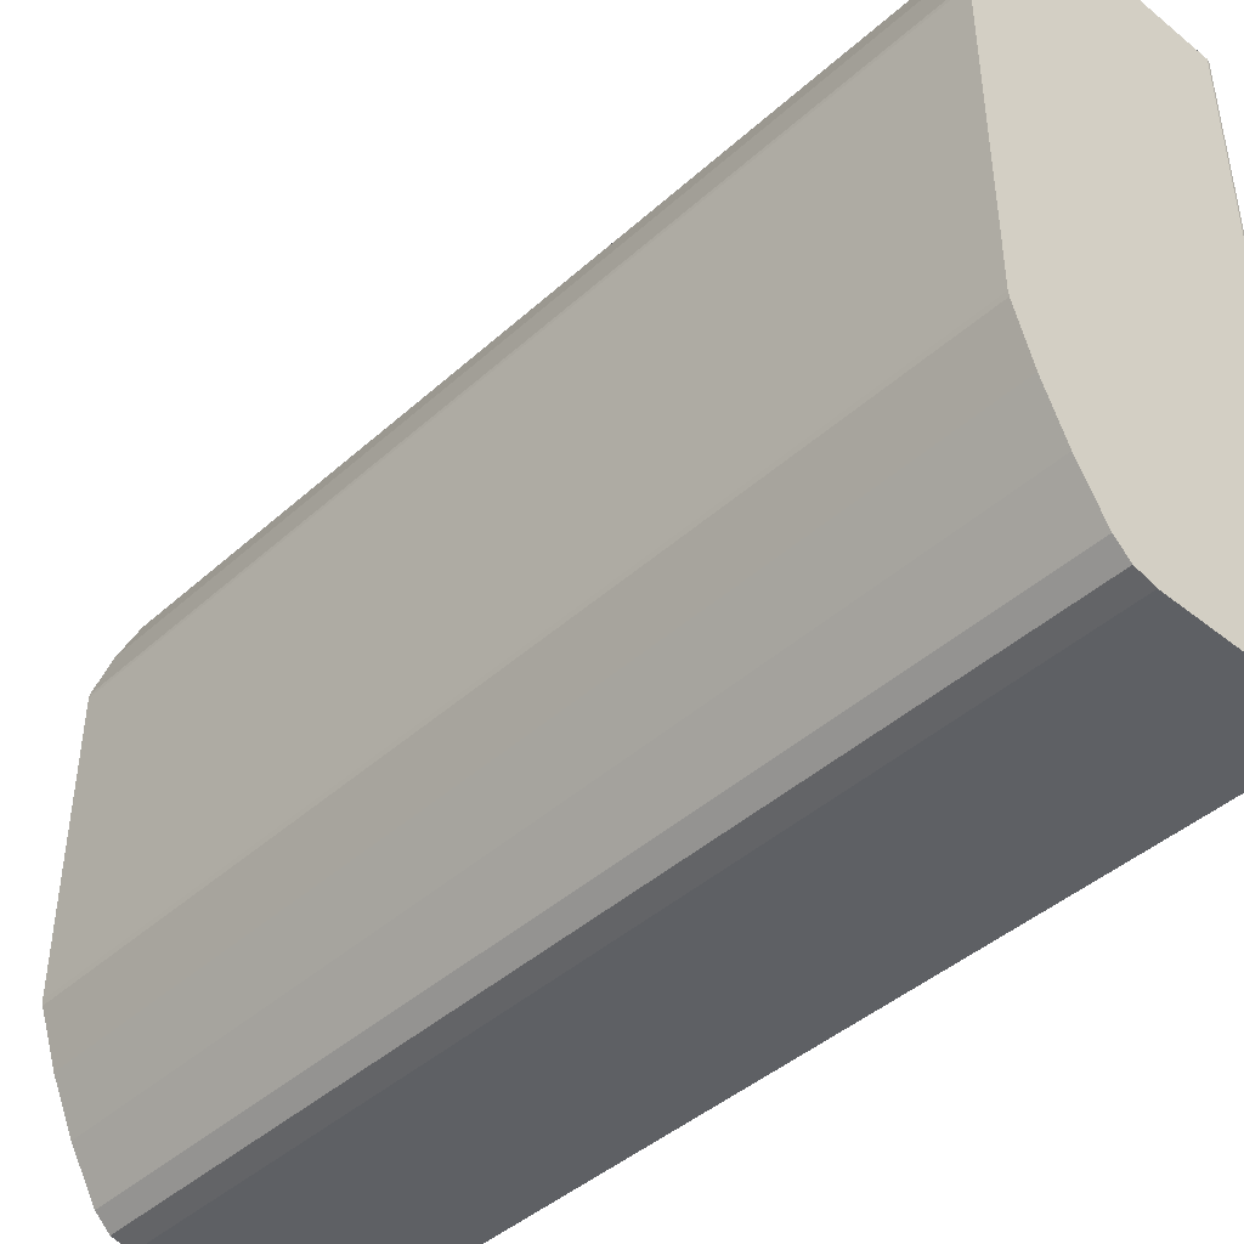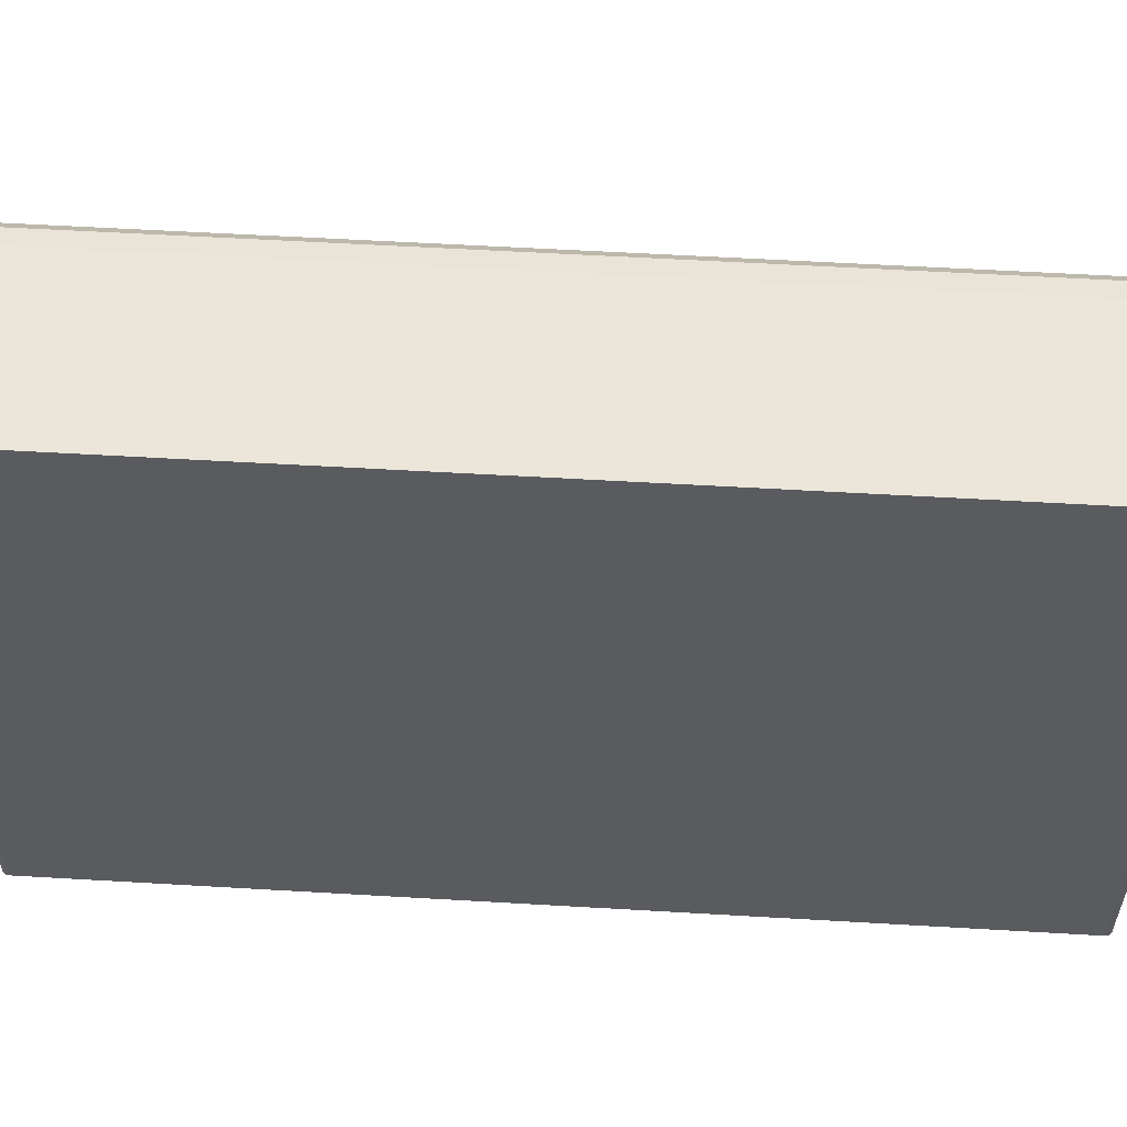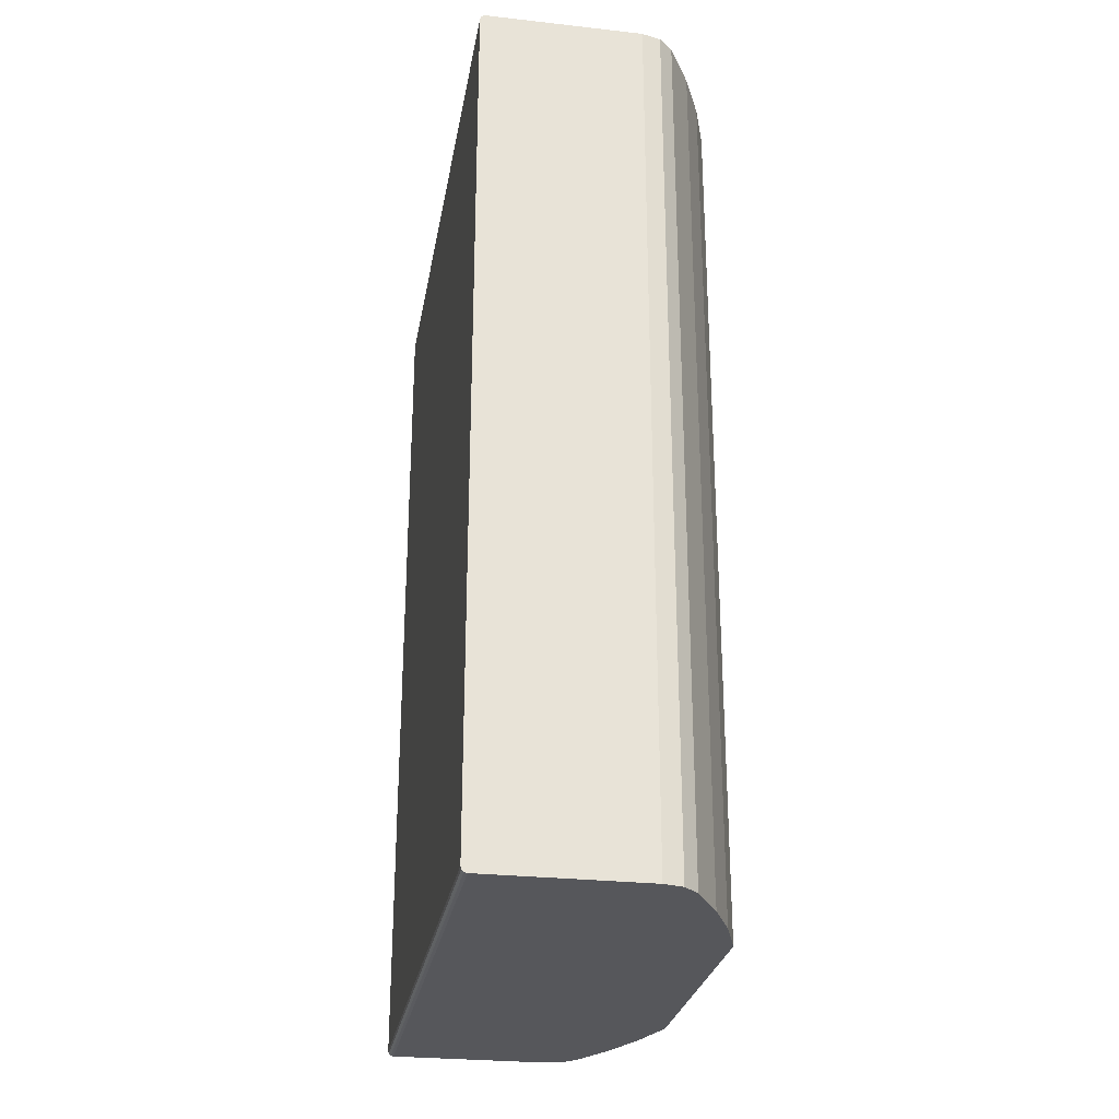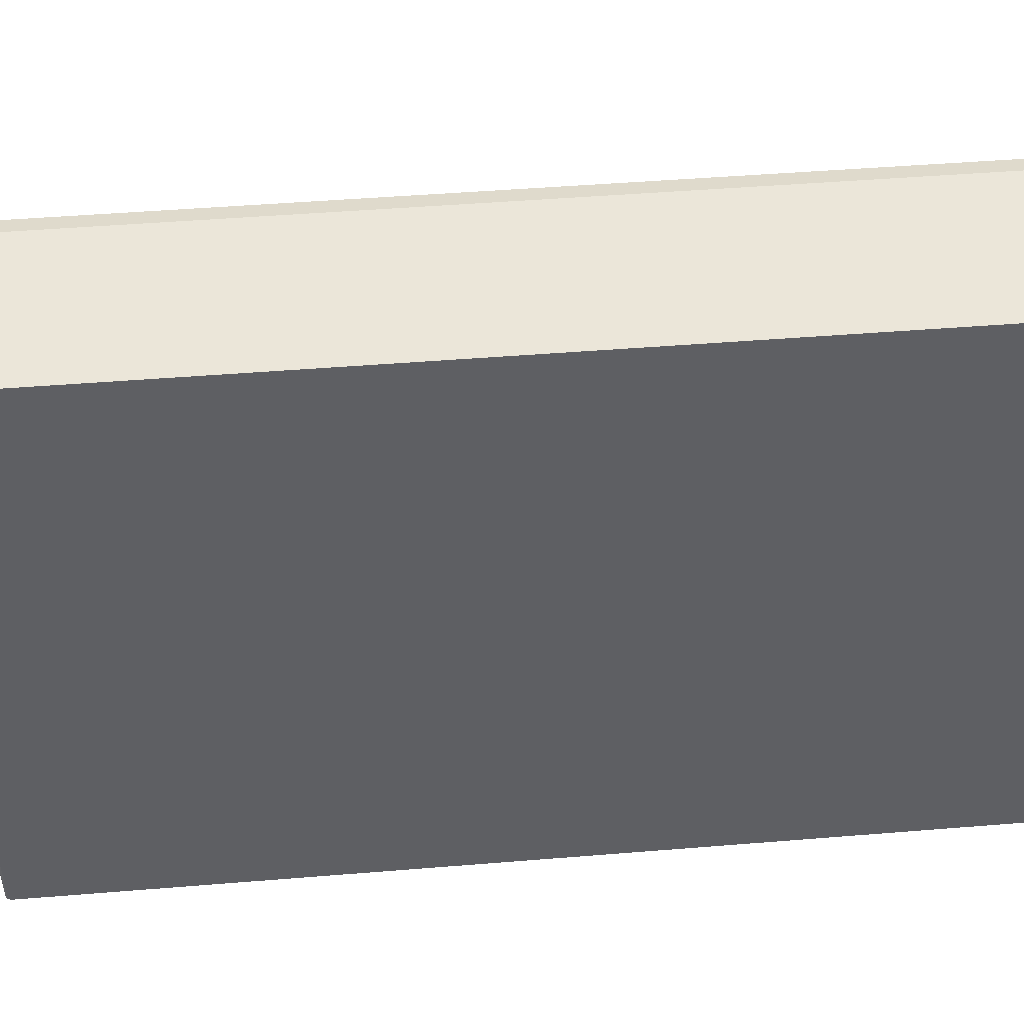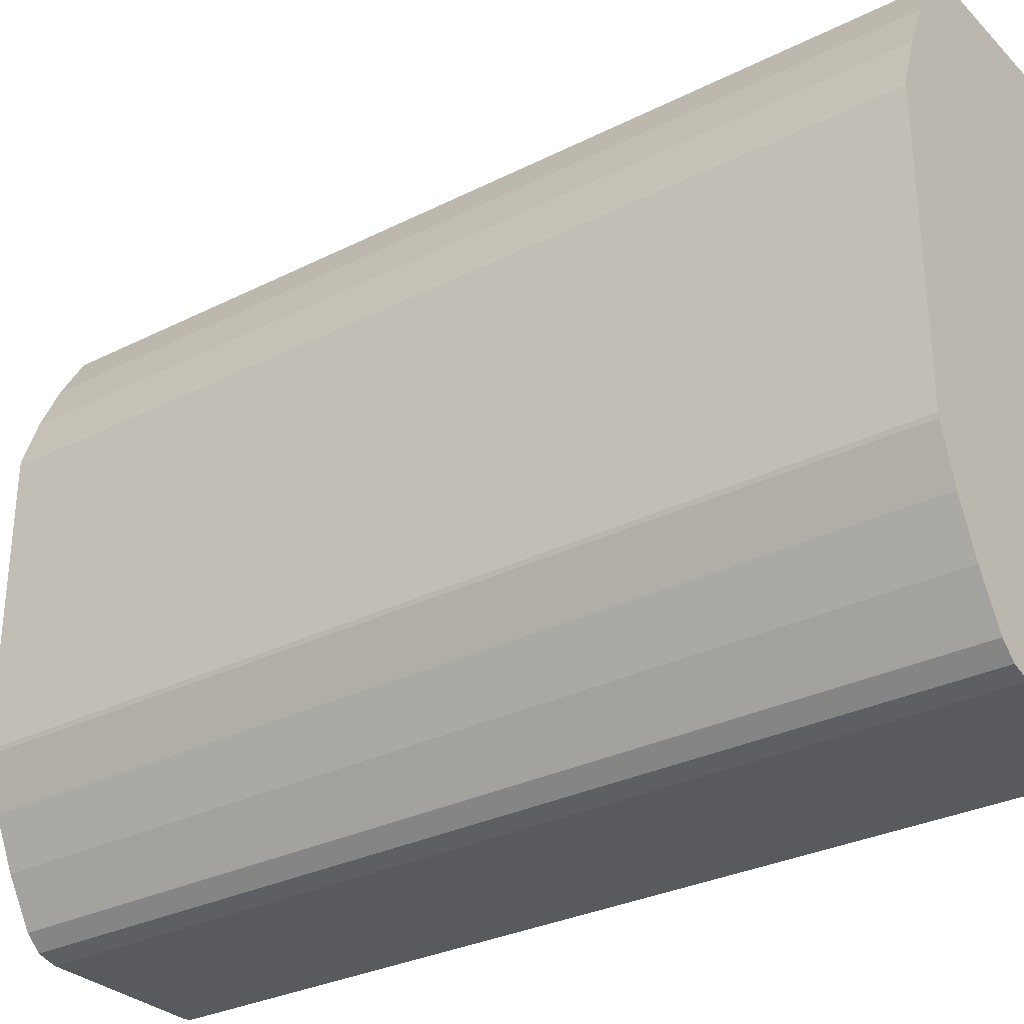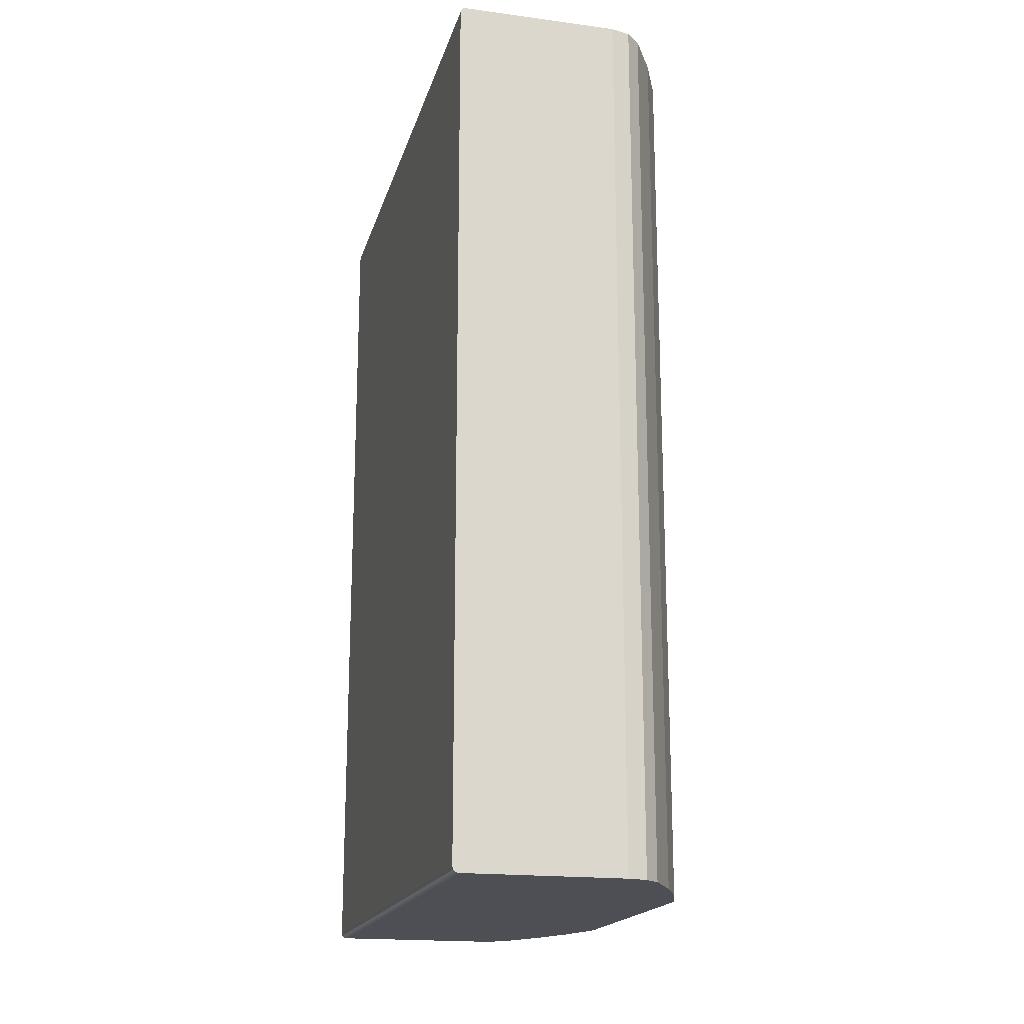
<metadata>
{"format":"obj","ext":"obj","renderer":"f3d","projection":"perspective","resolution":1024,"background":"white","views":[{"elev":-43.0,"azim":-43.3,"up":"+Y"},{"elev":56.9,"azim":93.5,"up":"+Y"},{"elev":-27.4,"azim":170.3,"up":"+Z"},{"elev":46.9,"azim":84.7,"up":"+Y"},{"elev":-30.5,"azim":-54.0,"up":"+Y"},{"elev":-18.3,"azim":165.7,"up":"+Z"}]}
</metadata>
<code>
o torso_fixed_link_torso_fixed_link.001
v -0.1483 0.1233 -0.01857
v -0.1593 0.09952 0.4433
v -0.1483 0.1233 0.4433
v -0.1175 -0.1553 -0.01857
v -0.1259 -0.1501 -0.01857
v -0.03507 -0.1553 -0.01857
v -0.1274 -0.1528 -0.01857
v -0.1649 -0.07388 -0.01857
v -0.1649 0.07388 -0.01857
v -0.03506 0.1522 -0.01857
v -0.03357 -0.1553 -0.01817
v -0.135 0.1459 0.4433
v -0.135 0.1459 -0.01857
v -0.03506 0.1553 -0.01857
v -0.1259 0.1501 -0.01857
v -0.1175 0.1553 -0.01857
v -0.1175 -0.1553 0.4433
v -0.1274 -0.1528 0.4433
v -0.1593 -0.09952 -0.01857
v -0.1683 -0.07237 -0.01857
v -0.1593 0.09952 -0.01857
v -0.1683 0.07237 -0.01857
v -0.03247 0.1522 -0.01707
v -0.03247 -0.1553 -0.01707
v -0.1483 -0.1233 -0.01857
v -0.135 -0.1459 0.4433
v -0.1483 -0.1233 0.4433
v -0.1274 0.1528 0.4433
v -0.1175 0.1553 0.4433
v -0.03247 0.1522 0.4418
v -0.03207 -0.1553 0.4403
v -0.03207 0.1522 0.4403
v -0.1564 0.09835 0.4433
v -0.1593 -0.09952 0.4433
v -0.1679 -0.07476 -0.01857
v -0.1679 -0.07476 0.4433
v -0.1455 -0.1219 -0.01857
v -0.1679 0.07476 -0.01857
v -0.1455 0.1219 -0.01857
v -0.03356 0.1522 -0.01817
v -0.1274 0.1528 -0.01857
v -0.03506 -0.1553 0.4433
v -0.03506 0.1522 0.4433
v -0.1564 -0.09835 0.4433
v -0.135 -0.1459 -0.01857
v -0.1679 0.07476 0.4433
v -0.03207 0.1522 -0.01557
v -0.03207 -0.1553 -0.01557
v -0.03356 -0.1553 0.4429
v -0.03356 0.1522 0.4429
v -0.03247 -0.1553 0.4418
v -0.1683 0.07237 0.4433
v -0.1683 -0.07237 0.4433
v -0.03506 0.1553 0.4433
v -0.03356 0.1553 0.4429
v -0.03247 0.1553 0.4418
v -0.03207 0.1553 0.4403
v -0.03247 0.1553 -0.01707
v -0.03207 0.1553 -0.01557
v -0.03356 0.1553 -0.01817
f 1 2 3
f 4 5 6
f 7 5 4
f 8 9 6
f 10 11 6
f 2 12 3
f 3 12 1
f 12 13 1
f 14 15 16
f 7 17 18
f 4 17 7
f 8 19 20
f 13 21 1
f 22 21 9
f 1 21 2
f 11 23 24
f 25 26 27
f 2 28 12
f 29 28 2
f 30 31 32
f 29 2 33
f 17 34 18
f 34 26 18
f 26 34 27
f 27 34 25
f 25 34 19
f 19 35 20
f 36 35 34
f 34 35 19
f 37 19 8
f 37 8 6
f 5 37 6
f 21 38 2
f 21 22 38
f 15 39 13
f 39 21 13
f 21 39 9
f 9 39 14
f 15 14 39
f 23 11 40
f 11 10 40
f 29 16 41
f 41 28 29
f 15 41 16
f 15 13 41
f 17 42 43
f 34 17 44
f 29 44 17
f 33 44 29
f 5 7 45
f 37 5 45
f 26 25 45
f 19 45 25
f 37 45 19
f 18 45 7
f 26 45 18
f 38 46 2
f 47 48 23
f 23 48 24
f 43 49 50
f 42 49 43
f 49 30 50
f 31 30 51
f 49 51 30
f 9 14 10
f 9 10 6
f 52 22 53
f 53 22 20
f 8 20 22
f 22 9 8
f 29 43 54
f 17 43 29
f 43 55 54
f 55 43 50
f 55 30 56
f 55 50 30
f 14 16 57
f 29 57 16
f 58 57 59
f 14 57 60
f 58 60 57
f 57 29 54
f 55 56 57
f 55 57 54
f 30 57 56
f 30 32 57
f 53 35 36
f 53 20 35
f 58 40 60
f 23 40 58
f 60 40 14
f 14 40 10
f 59 47 58
f 58 47 23
f 57 47 59
f 47 57 32
f 12 41 13
f 28 41 12
f 53 46 52
f 44 46 34
f 36 46 53
f 33 2 46
f 34 46 36
f 46 44 33
f 22 52 46
f 38 22 46
f 32 48 47
f 31 48 32
f 11 24 51
f 4 6 51
f 11 51 6
f 17 4 51
f 48 51 24
f 42 17 51
f 51 48 31
f 49 42 51

</code>
